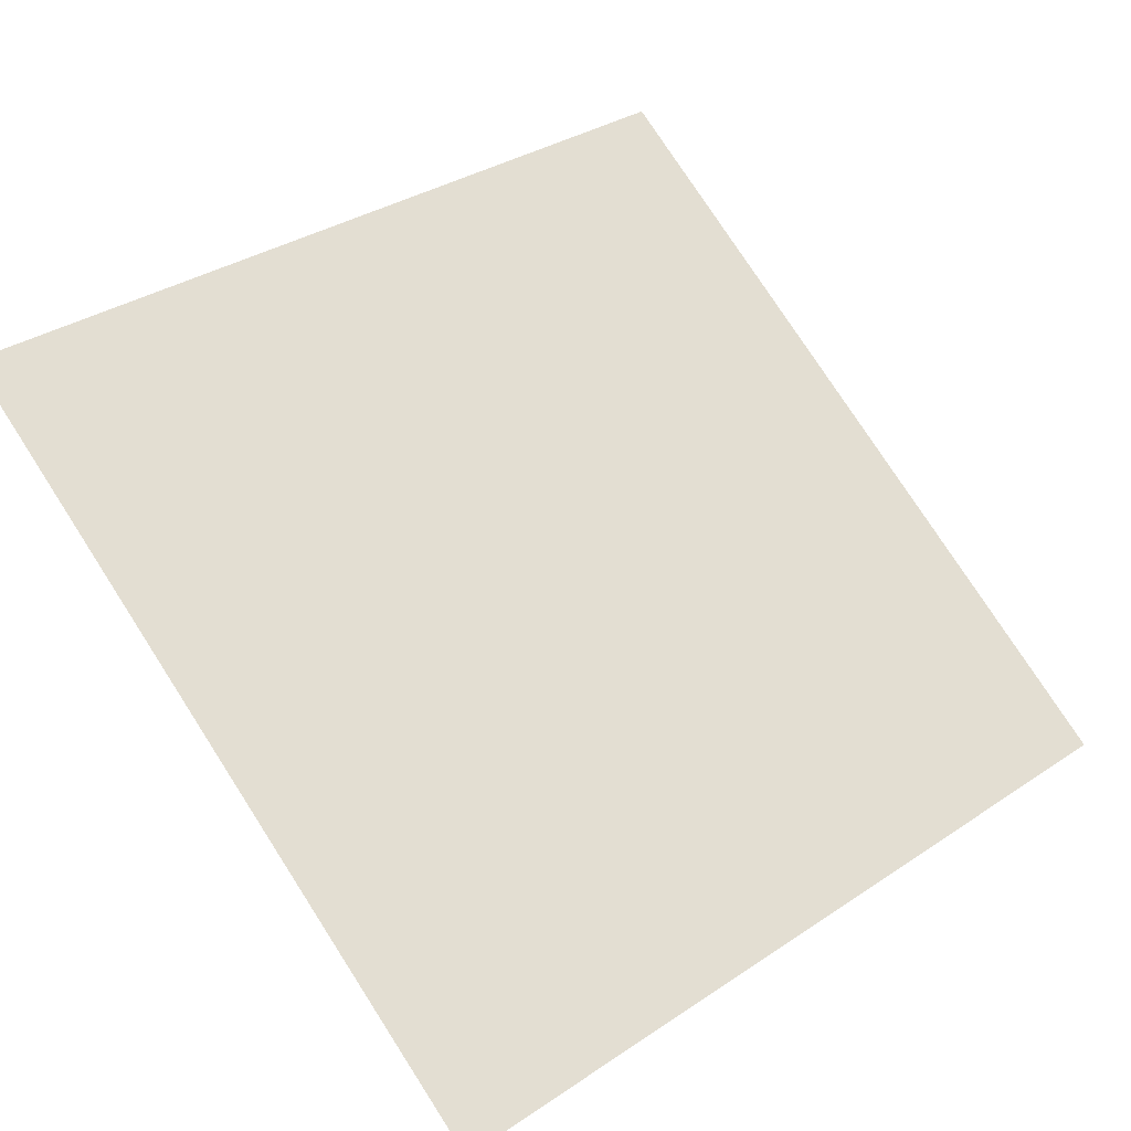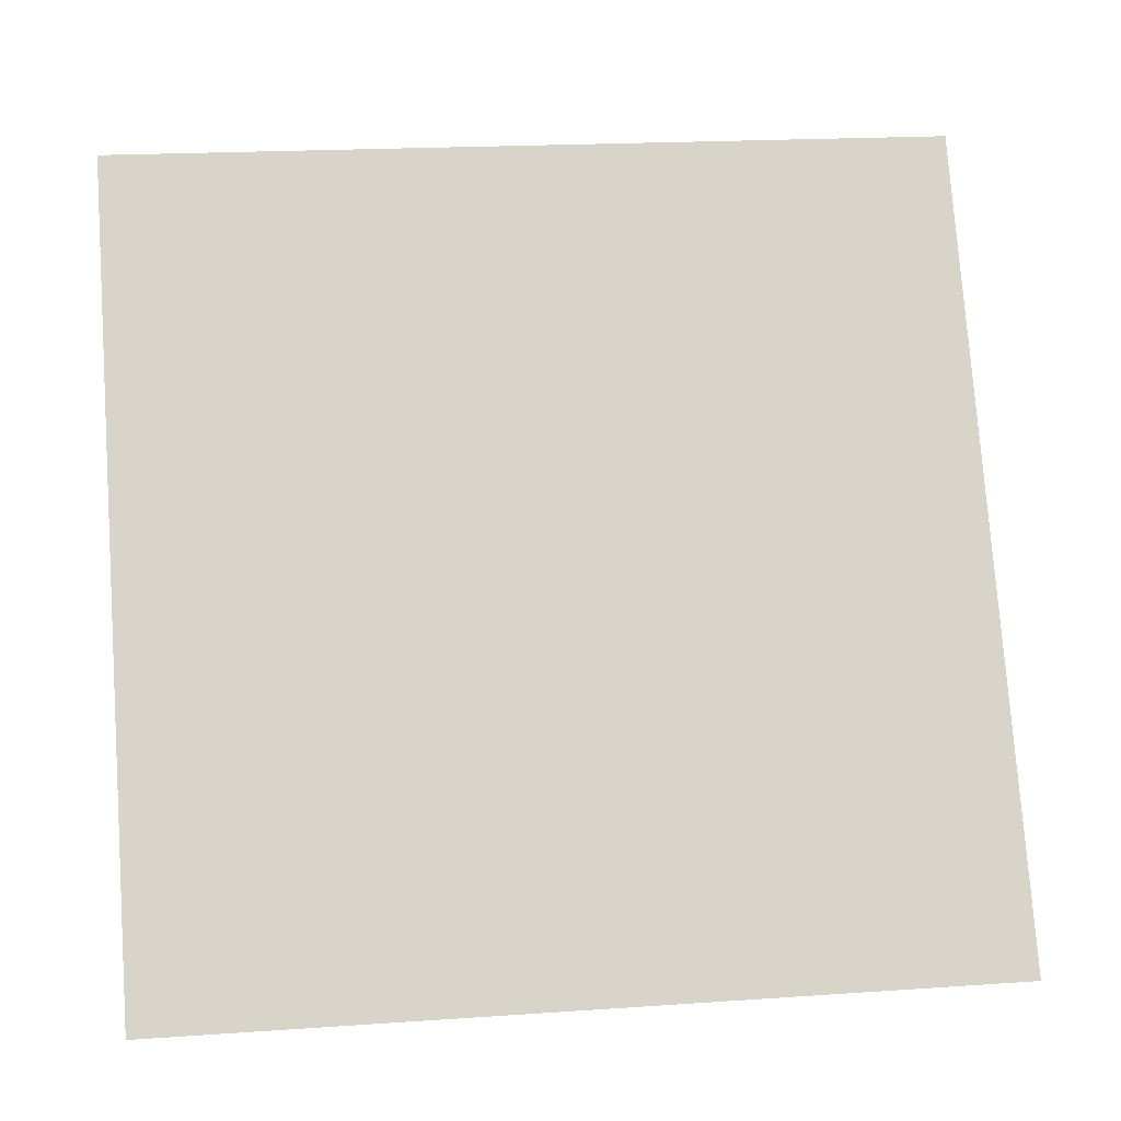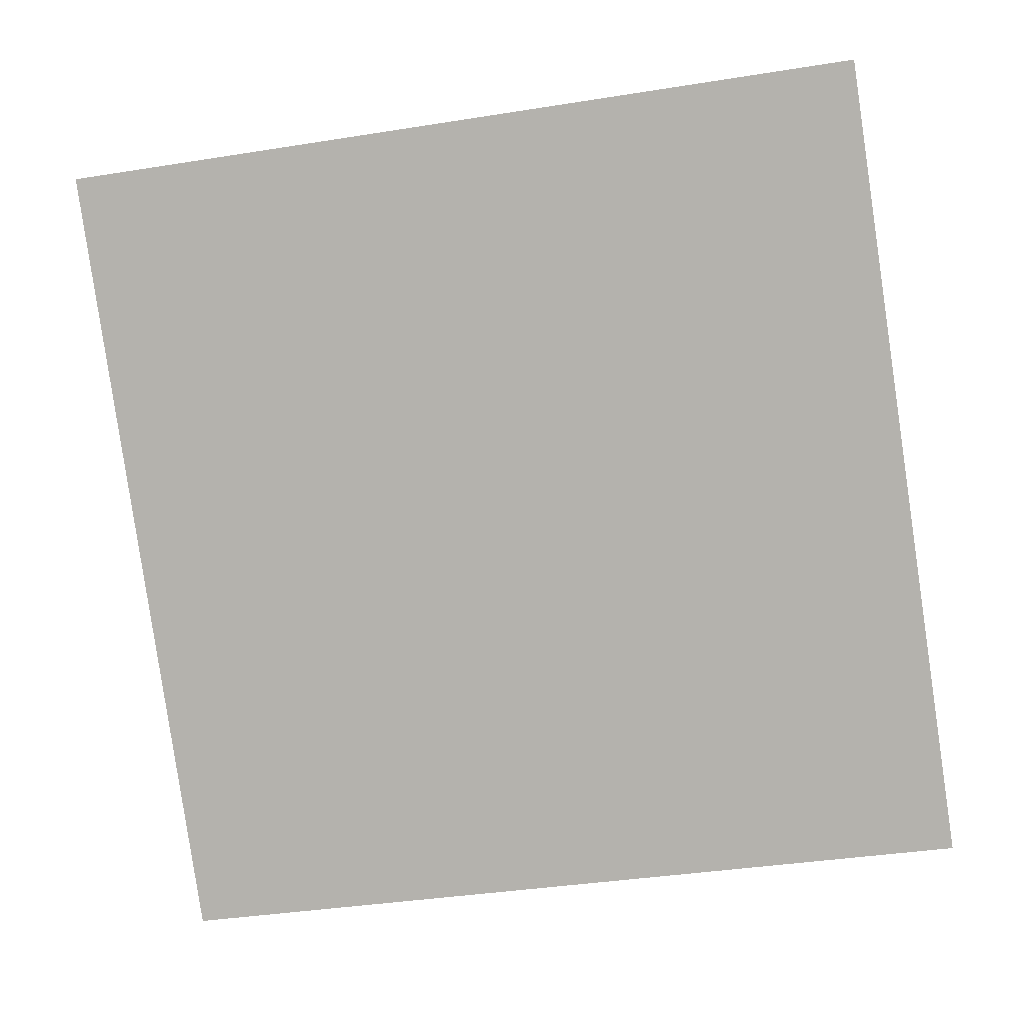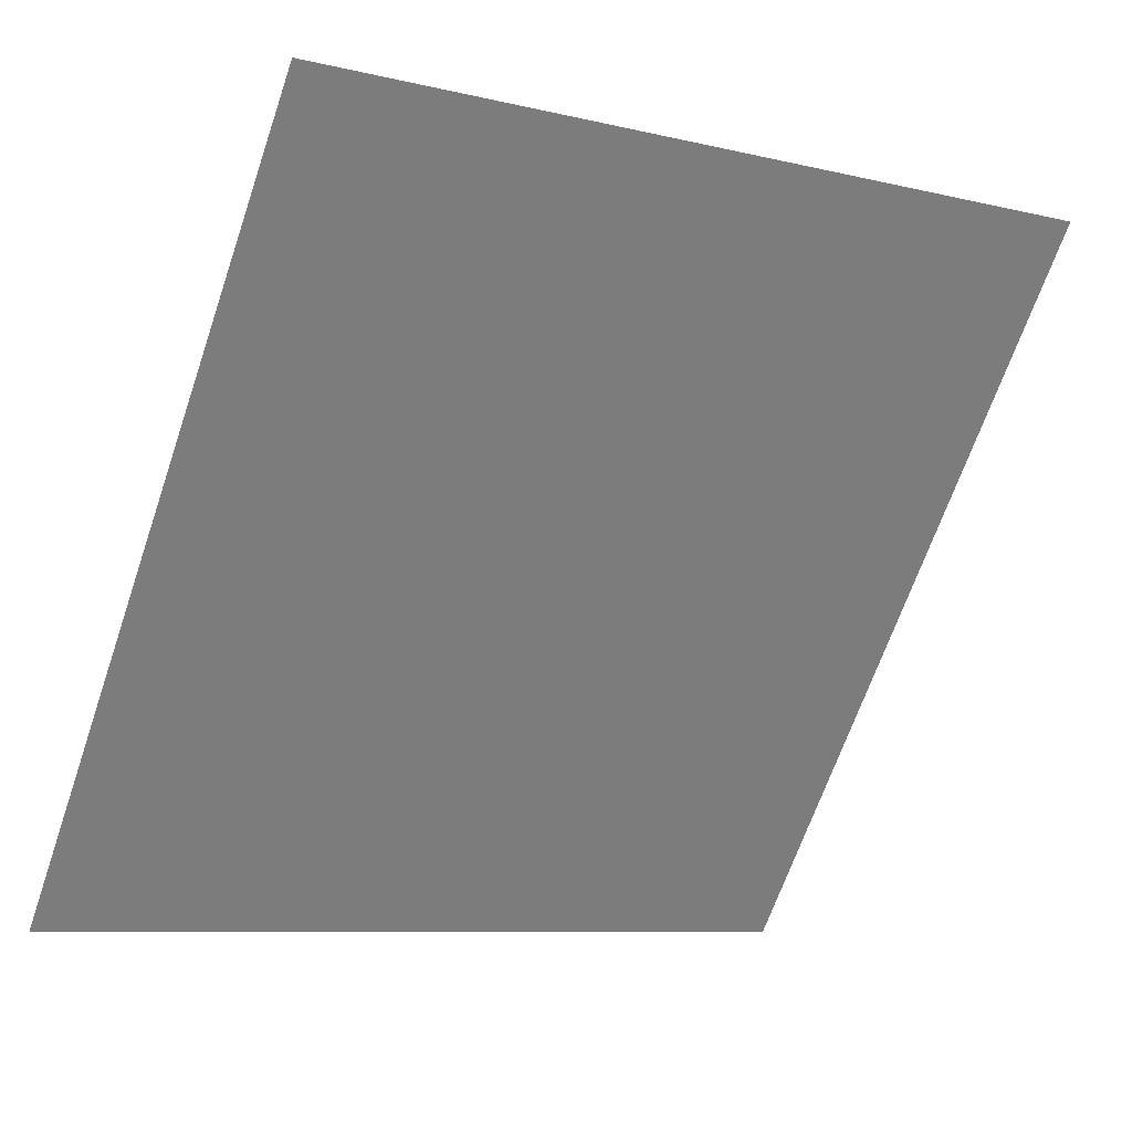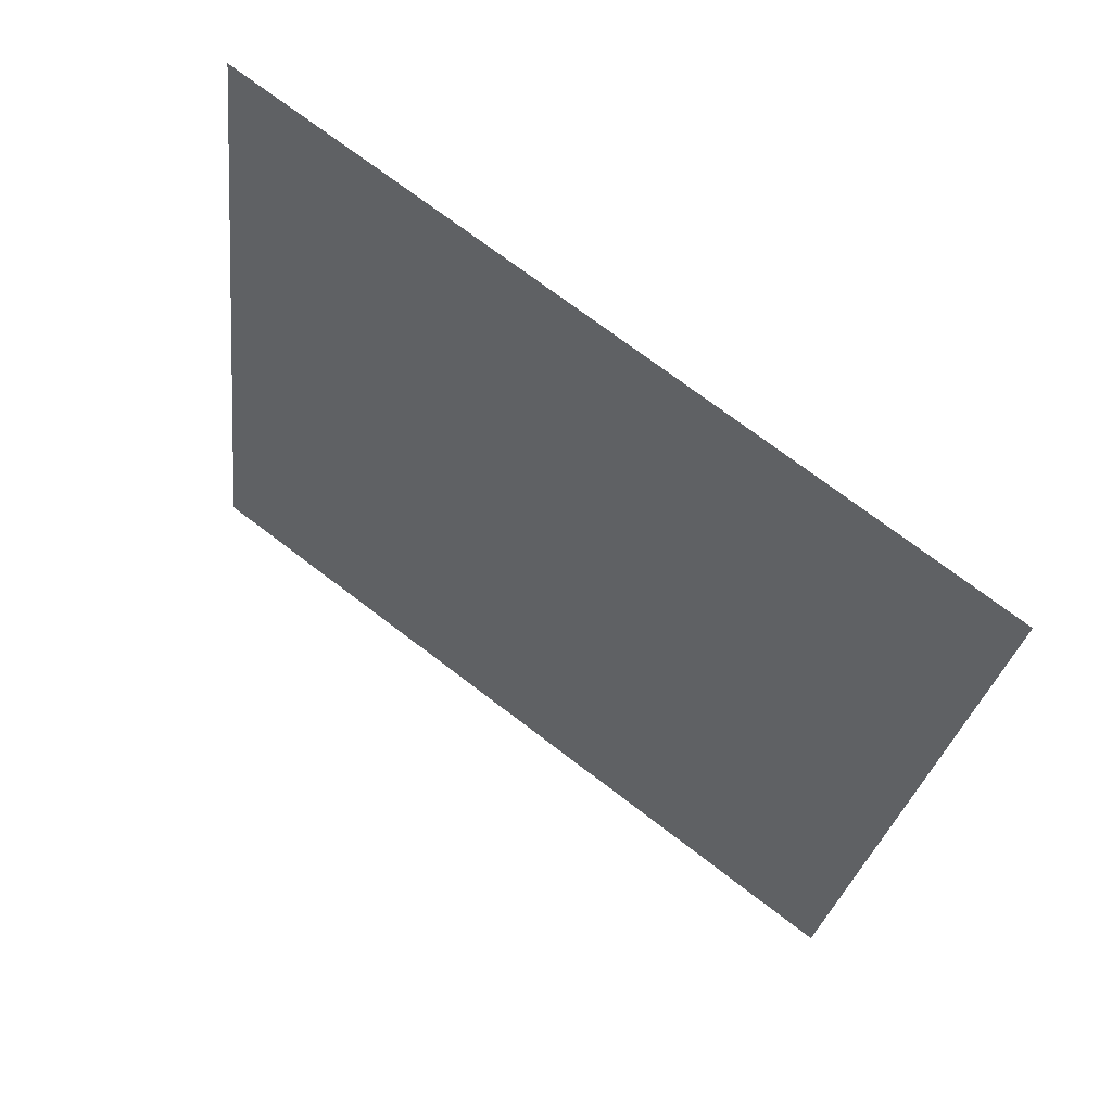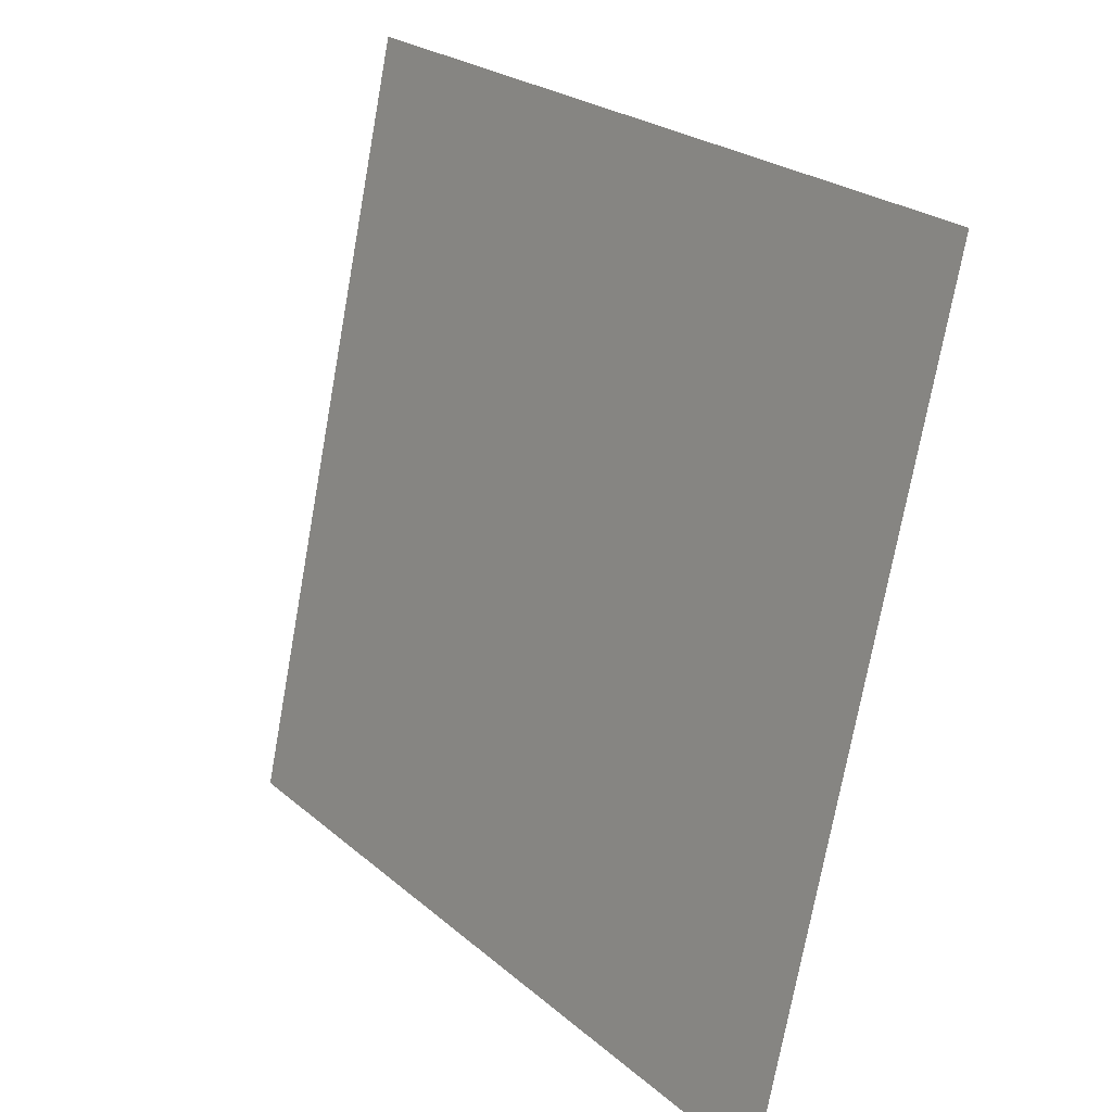
<metadata>
{"format":"obj","ext":"obj","renderer":"f3d","projection":"perspective","resolution":1024,"background":"white","views":[{"elev":32.1,"azim":138.6,"up":"+Y"},{"elev":23.8,"azim":-8.6,"up":"+Z"},{"elev":-45.4,"azim":11.8,"up":"+Y"},{"elev":-9.2,"azim":145.4,"up":"+Z"},{"elev":-27.7,"azim":83.9,"up":"+Y"},{"elev":-72.9,"azim":-101.6,"up":"+Z"}]}
</metadata>
<code>
v -0.07762 0.8193 0.5499
v -0.08418 0.8194 0.55
v -0.08406 0.8233 0.5552
v -0.0775 0.8232 0.5552
f 4 3 2 1

</code>
